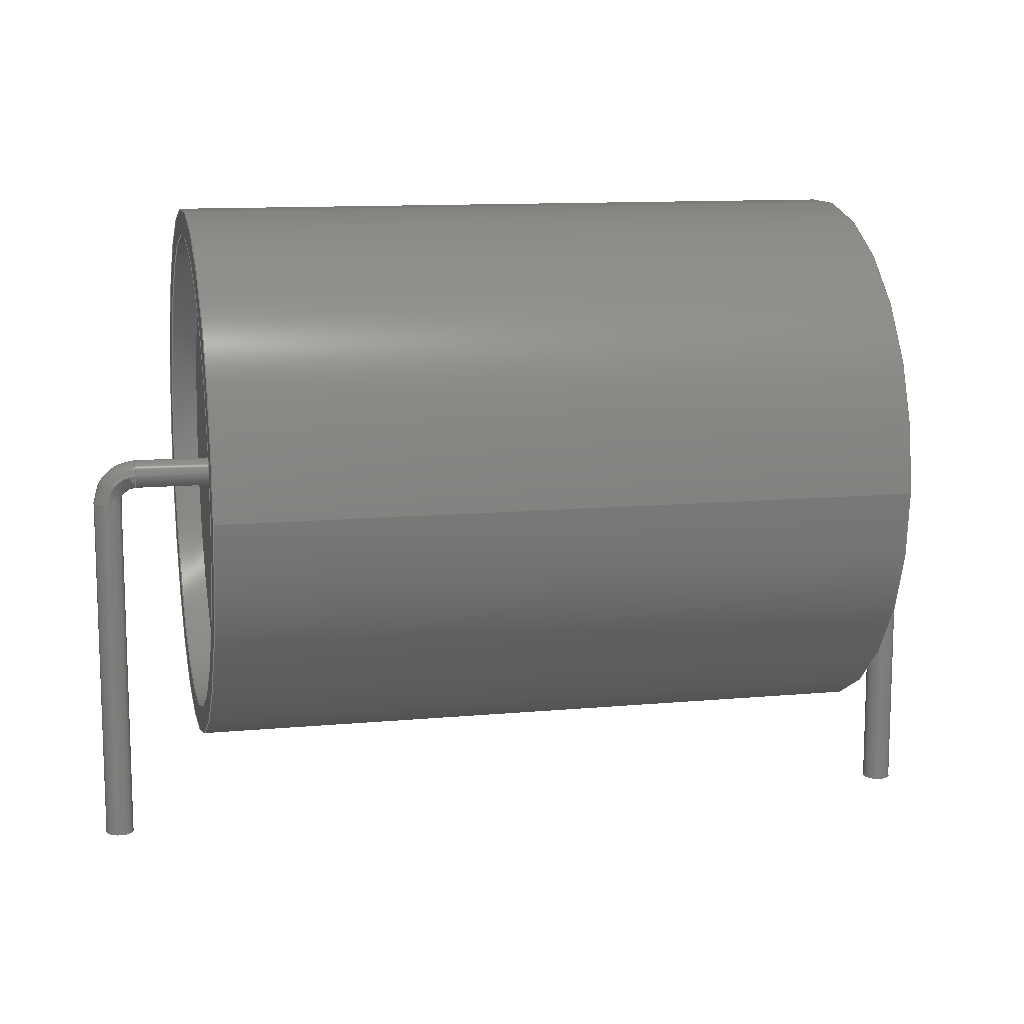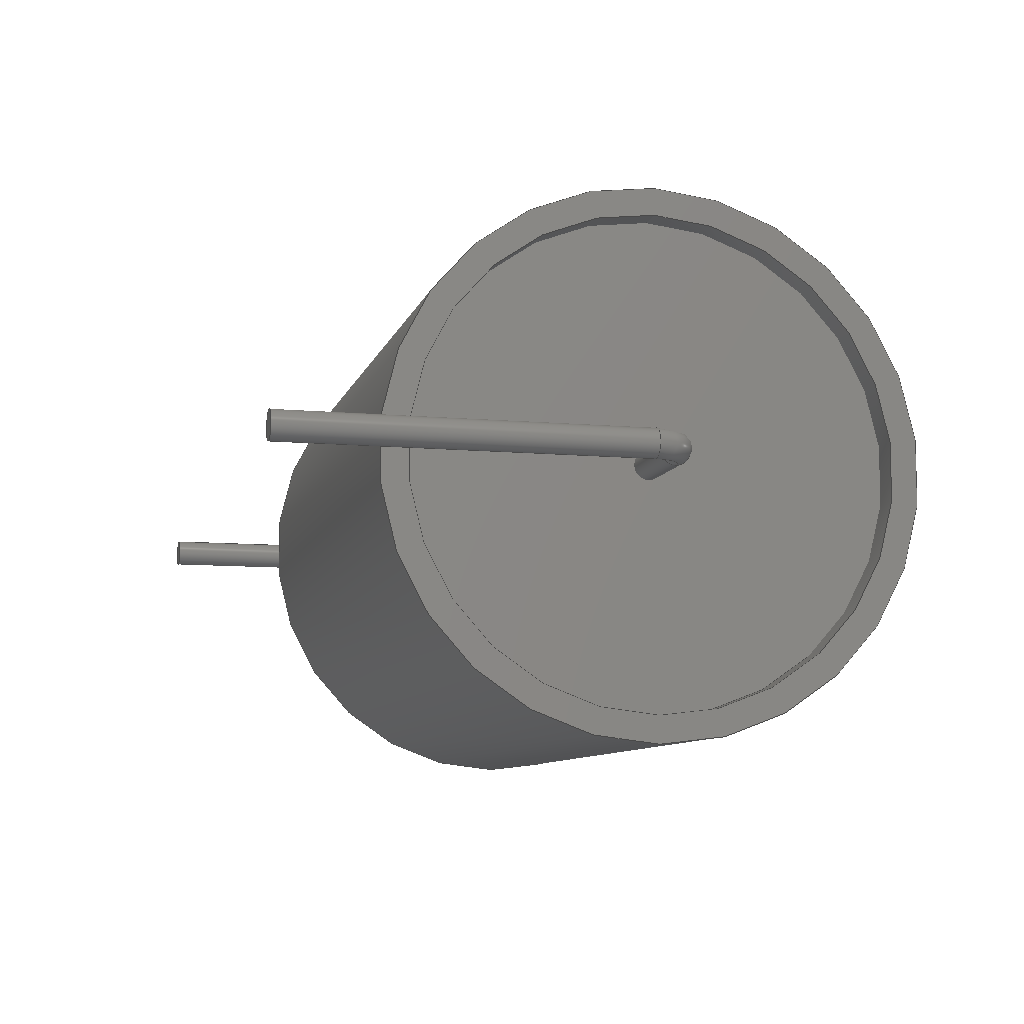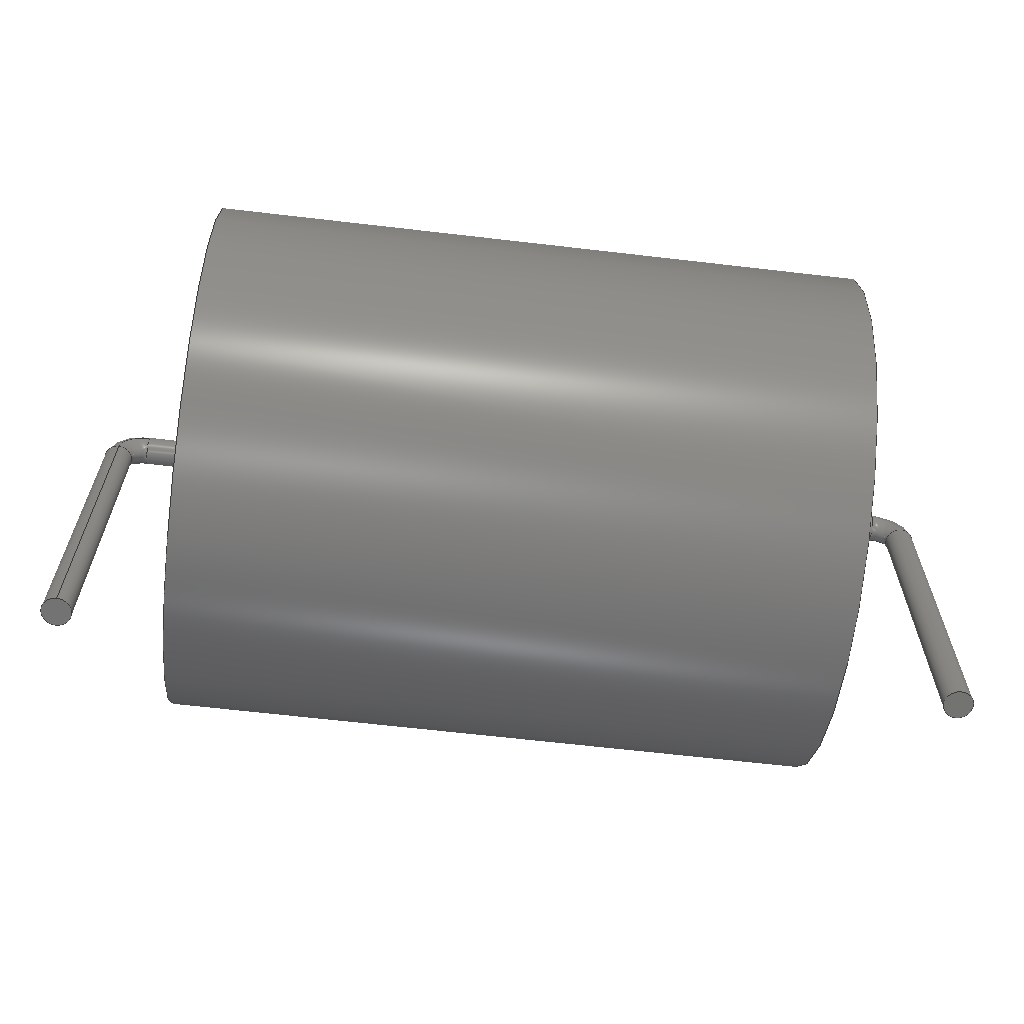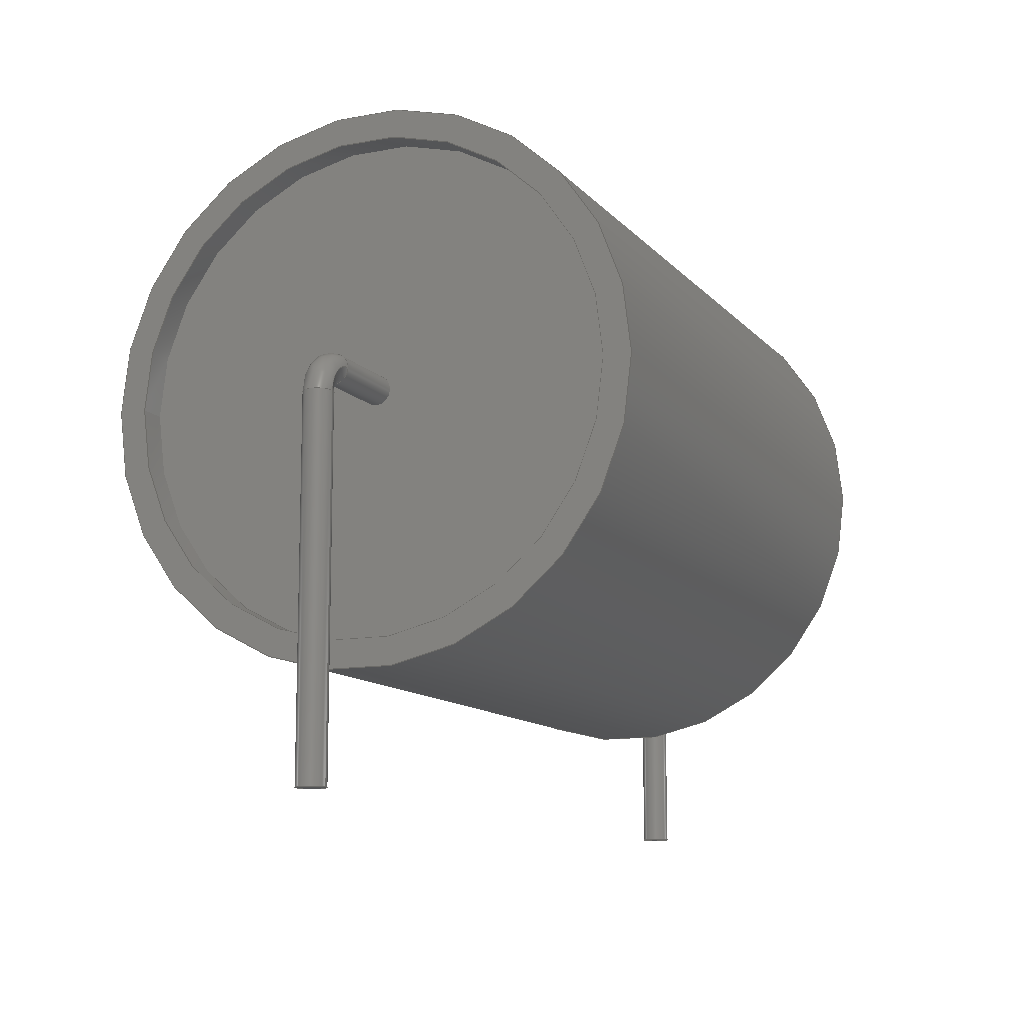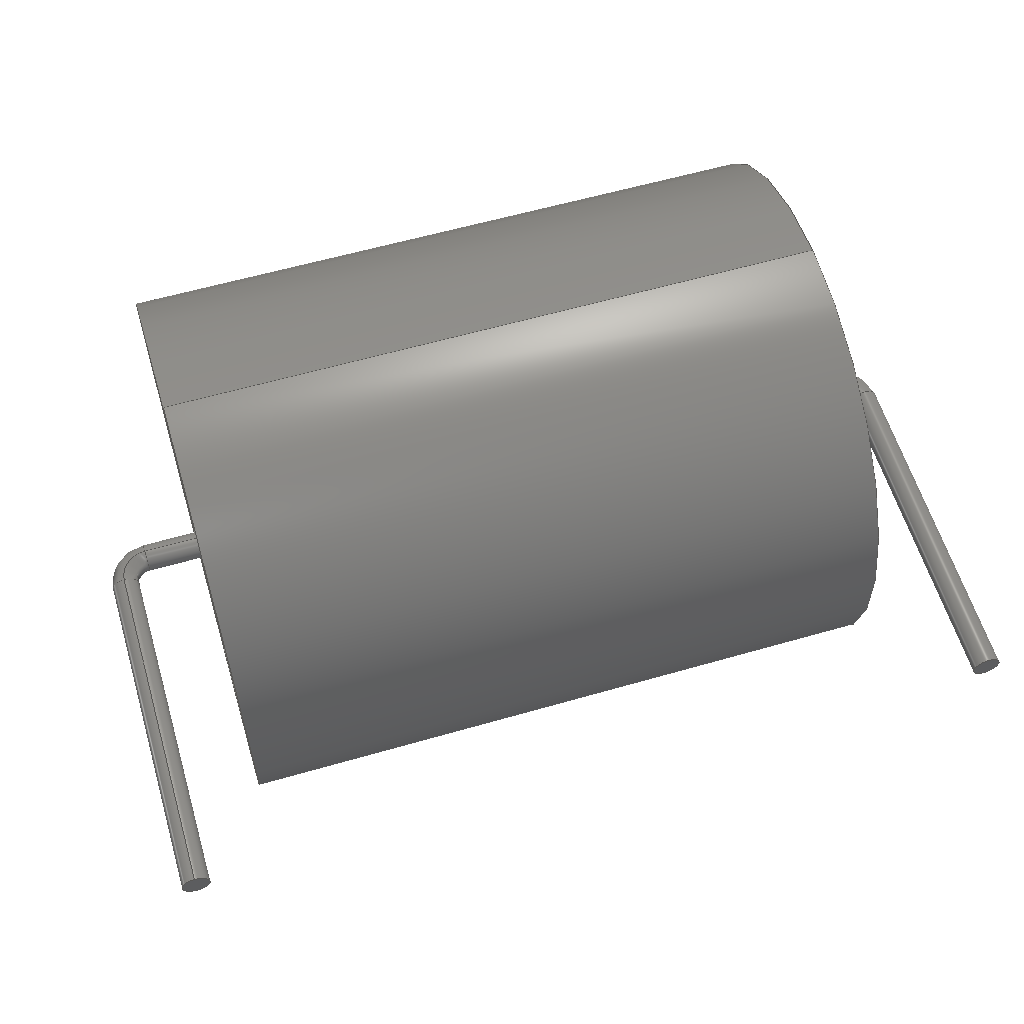
<metadata>
{"format":"step","ext":"step","renderer":"f3d","projection":"perspective","resolution":1024,"background":"white","views":[{"elev":11.7,"azim":167.4,"up":"+Z"},{"elev":-8.9,"azim":-104.0,"up":"+Y"},{"elev":-65.0,"azim":-6.7,"up":"+Z"},{"elev":-11.8,"azim":-65.8,"up":"+Z"},{"elev":59.1,"azim":163.4,"up":"+Y"}]}
</metadata>
<code>
ISO-10303-21;
DATA;
#1=APPLICATION_PROTOCOL_DEFINITION('committee draft','automotive_design',1997,#2);
#2=APPLICATION_CONTEXT('core data for automotive mechanical design processes');
#3=SHAPE_DEFINITION_REPRESENTATION(#4,#10);
#4=PRODUCT_DEFINITION_SHAPE('','',#5);
#5=PRODUCT_DEFINITION('design','',#6,#9);
#6=PRODUCT_DEFINITION_FORMATION('','',#7);
#7=PRODUCT('C_Axial_L120mm_D95mm_P1500mm_Horizontal','C_Axial_L120mm_D95mm_P1500mm_Horizontal','',(#8));
#8=MECHANICAL_CONTEXT('',#2,'mechanical');
#9=PRODUCT_DEFINITION_CONTEXT('part definition',#2,'design');
#10=ADVANCED_BREP_SHAPE_REPRESENTATION('',(#11,#15),#264);
#11=AXIS2_PLACEMENT_3D('',#12,#13,#14);
#12=CARTESIAN_POINT('',(0,0,0));
#13=DIRECTION('',(0,0,1));
#14=DIRECTION('',(1,0,-0));
#15=MANIFOLD_SOLID_BREP('',#16);
#16=CLOSED_SHELL('',(#17,#44,#58,#71,#86,#100,#117,#132,#153,#166,#191,#215,#234,#252,#258));
#17=ADVANCED_FACE('',(#18),#41,.T.);
#18=FACE_BOUND('',#19,.F.);
#19=EDGE_LOOP('',(#20,#29,#35,#36));
#20=ORIENTED_EDGE('',*,*,#21,.T.);
#21=EDGE_CURVE('',#22,#24,#26,.T.);
#22=VERTEX_POINT('',#23);
#23=CARTESIAN_POINT('',(-6,4.75,4.75));
#24=VERTEX_POINT('',#25);
#25=CARTESIAN_POINT('',(6,4.75,4.75));
#26=LINE('',#23,#27);
#27=VECTOR('',#28,1);
#28=DIRECTION('',(1,0,0));
#29=ORIENTED_EDGE('',*,*,#30,.T.);
#30=EDGE_CURVE('',#24,#24,#31,.T.);
#31=CIRCLE('',#32,4.75);
#32=AXIS2_PLACEMENT_3D('',#33,#28,#34);
#33=CARTESIAN_POINT('',(6,0,4.75));
#34=DIRECTION('',(0,1,0));
#35=ORIENTED_EDGE('',*,*,#21,.F.);
#36=ORIENTED_EDGE('',*,*,#37,.F.);
#37=EDGE_CURVE('',#22,#22,#38,.T.);
#38=CIRCLE('',#39,4.75);
#39=AXIS2_PLACEMENT_3D('',#40,#28,#34);
#40=CARTESIAN_POINT('',(-6,0,4.75));
#41=CYLINDRICAL_SURFACE('',#42,4.75);
#42=AXIS2_PLACEMENT_3D('',#40,#43,#34);
#43=DIRECTION('',(-1,-0,-0));
#44=ADVANCED_FACE('',(#45,#48),#55,.F.);
#45=FACE_BOUND('',#46,.F.);
#46=EDGE_LOOP('',(#47));
#47=ORIENTED_EDGE('',*,*,#37,.T.);
#48=FACE_BOUND('',#49,.F.);
#49=EDGE_LOOP('',(#50));
#50=ORIENTED_EDGE('',*,*,#51,.F.);
#51=EDGE_CURVE('',#52,#52,#54,.T.);
#52=VERTEX_POINT('',#53);
#53=CARTESIAN_POINT('',(-6,4.275,4.75));
#54=CIRCLE('',#39,4.275);
#55=PLANE('',#56);
#56=AXIS2_PLACEMENT_3D('',#57,#28,#13);
#57=CARTESIAN_POINT('',(-6,-4.318e-16,4.75));
#58=ADVANCED_FACE('',(#59,#61),#68,.T.);
#59=FACE_BOUND('',#60,.T.);
#60=EDGE_LOOP('',(#29));
#61=FACE_BOUND('',#62,.T.);
#62=EDGE_LOOP('',(#63));
#63=ORIENTED_EDGE('',*,*,#64,.F.);
#64=EDGE_CURVE('',#65,#65,#67,.T.);
#65=VERTEX_POINT('',#66);
#66=CARTESIAN_POINT('',(6,4.275,4.75));
#67=CIRCLE('',#32,4.275);
#68=PLANE('',#69);
#69=AXIS2_PLACEMENT_3D('',#70,#28,#13);
#70=CARTESIAN_POINT('',(6,-4.318e-16,4.75));
#71=ADVANCED_FACE('',(#72),#85,.F.);
#72=FACE_BOUND('',#73,.T.);
#73=EDGE_LOOP('',(#74,#50,#79,#80));
#74=ORIENTED_EDGE('',*,*,#75,.F.);
#75=EDGE_CURVE('',#52,#76,#78,.T.);
#76=VERTEX_POINT('',#77);
#77=CARTESIAN_POINT('',(-5.525,4.275,4.75));
#78=LINE('',#53,#27);
#79=ORIENTED_EDGE('',*,*,#75,.T.);
#80=ORIENTED_EDGE('',*,*,#81,.T.);
#81=EDGE_CURVE('',#76,#76,#82,.T.);
#82=CIRCLE('',#83,4.275);
#83=AXIS2_PLACEMENT_3D('',#84,#28,#34);
#84=CARTESIAN_POINT('',(-5.525,0,4.75));
#85=CYLINDRICAL_SURFACE('',#42,4.275);
#86=ADVANCED_FACE('',(#87),#85,.F.);
#87=FACE_BOUND('',#88,.T.);
#88=EDGE_LOOP('',(#89,#96,#98,#99));
#89=ORIENTED_EDGE('',*,*,#90,.F.);
#90=EDGE_CURVE('',#91,#91,#93,.T.);
#91=VERTEX_POINT('',#92);
#92=CARTESIAN_POINT('',(5.525,4.275,4.75));
#93=CIRCLE('',#94,4.275);
#94=AXIS2_PLACEMENT_3D('',#95,#28,#34);
#95=CARTESIAN_POINT('',(5.525,0,4.75));
#96=ORIENTED_EDGE('',*,*,#97,.T.);
#97=EDGE_CURVE('',#91,#65,#78,.T.);
#98=ORIENTED_EDGE('',*,*,#64,.T.);
#99=ORIENTED_EDGE('',*,*,#97,.F.);
#100=ADVANCED_FACE('',(#101,#103),#112,.F.);
#101=FACE_BOUND('',#102,.F.);
#102=EDGE_LOOP('',(#80));
#103=FACE_BOUND('',#104,.F.);
#104=EDGE_LOOP('',(#105));
#105=ORIENTED_EDGE('',*,*,#106,.T.);
#106=EDGE_CURVE('',#107,#107,#109,.T.);
#107=VERTEX_POINT('',#108);
#108=CARTESIAN_POINT('',(-5.525,0.25,4.75));
#109=CIRCLE('',#110,0.25);
#110=AXIS2_PLACEMENT_3D('',#84,#111,#34);
#111=DIRECTION('',(-1,0,0));
#112=PLANE('',#113);
#113=AXIS2_PLACEMENT_3D('',#114,#115,#116);
#114=CARTESIAN_POINT('',(-5.525,-3.998e-16,4.75));
#115=DIRECTION('',(1,-2.737e-48,2.878e-32));
#116=DIRECTION('',(-2.878e-32,0,1));
#117=ADVANCED_FACE('',(#118,#121),#129,.T.);
#118=FACE_BOUND('',#119,.T.);
#119=EDGE_LOOP('',(#120));
#120=ORIENTED_EDGE('',*,*,#90,.T.);
#121=FACE_BOUND('',#122,.T.);
#122=EDGE_LOOP('',(#123));
#123=ORIENTED_EDGE('',*,*,#124,.T.);
#124=EDGE_CURVE('',#125,#125,#127,.T.);
#125=VERTEX_POINT('',#126);
#126=CARTESIAN_POINT('',(5.525,0.25,4.75));
#127=CIRCLE('',#128,0.25);
#128=AXIS2_PLACEMENT_3D('',#95,#111,#34);
#129=PLANE('',#130);
#130=AXIS2_PLACEMENT_3D('',#131,#115,#116);
#131=CARTESIAN_POINT('',(5.525,-3.998e-16,4.75));
#132=ADVANCED_FACE('',(#133),#151,.T.);
#133=FACE_BOUND('',#134,.F.);
#134=EDGE_LOOP('',(#135,#140,#147,#149,#150));
#135=ORIENTED_EDGE('',*,*,#136,.F.);
#136=EDGE_CURVE('',#137,#107,#139,.T.);
#137=VERTEX_POINT('',#138);
#138=CARTESIAN_POINT('',(-7,0.25,4.75));
#139=LINE('',#138,#27);
#140=ORIENTED_EDGE('',*,*,#141,.F.);
#141=EDGE_CURVE('',#142,#137,#144,.T.);
#142=VERTEX_POINT('',#143);
#143=CARTESIAN_POINT('',(-7,-0.25,4.75));
#144=CIRCLE('',#145,0.25);
#145=AXIS2_PLACEMENT_3D('',#146,#28,#34);
#146=CARTESIAN_POINT('',(-7,0,4.75));
#147=ORIENTED_EDGE('',*,*,#148,.F.);
#148=EDGE_CURVE('',#137,#142,#144,.T.);
#149=ORIENTED_EDGE('',*,*,#136,.T.);
#150=ORIENTED_EDGE('',*,*,#106,.F.);
#151=CYLINDRICAL_SURFACE('',#152,0.25);
#152=AXIS2_PLACEMENT_3D('',#146,#43,#34);
#153=ADVANCED_FACE('',(#154),#151,.T.);
#154=FACE_BOUND('',#155,.F.);
#155=EDGE_LOOP('',(#123,#156,#160,#165));
#156=ORIENTED_EDGE('',*,*,#157,.T.);
#157=EDGE_CURVE('',#125,#158,#139,.T.);
#158=VERTEX_POINT('',#159);
#159=CARTESIAN_POINT('',(7,0.25,4.75));
#160=ORIENTED_EDGE('',*,*,#161,.T.);
#161=EDGE_CURVE('',#158,#158,#162,.T.);
#162=CIRCLE('',#163,0.25);
#163=AXIS2_PLACEMENT_3D('',#164,#28,#34);
#164=CARTESIAN_POINT('',(7,0,4.75));
#165=ORIENTED_EDGE('',*,*,#157,.F.);
#166=ADVANCED_FACE('',(#167),#188,.F.);
#167=FACE_BOUND('',#168,.F.);
#168=EDGE_LOOP('',(#169,#178,#185,#186,#187));
#169=ORIENTED_EDGE('',*,*,#170,.F.);
#170=EDGE_CURVE('',#171,#142,#173,.T.);
#171=VERTEX_POINT('',#172);
#172=CARTESIAN_POINT('',(-7.5,-0.25,4.25));
#173=CIRCLE('',#174,0.5);
#174=AXIS2_PLACEMENT_3D('',#175,#176,#177);
#175=CARTESIAN_POINT('',(-7,-0.25,4.25));
#176=DIRECTION('',(-1.11e-16,1,0));
#177=DIRECTION('',(-1,-1.11e-16,0));
#178=ORIENTED_EDGE('',*,*,#179,.F.);
#179=EDGE_CURVE('',#171,#171,#180,.T.);
#180=CIRCLE('',#181,0.25);
#181=AXIS2_PLACEMENT_3D('',#182,#183,#184);
#182=CARTESIAN_POINT('',(-7.5,0,4.25));
#183=DIRECTION('',(-0,0,1));
#184=DIRECTION('',(1.11e-16,-1,0));
#185=ORIENTED_EDGE('',*,*,#170,.T.);
#186=ORIENTED_EDGE('',*,*,#141,.T.);
#187=ORIENTED_EDGE('',*,*,#148,.T.);
#188=SURFACE_OF_REVOLUTION('',#180,#189);
#189=AXIS1_PLACEMENT('',#190,#176);
#190=CARTESIAN_POINT('',(-7,14,4.25));
#191=ADVANCED_FACE('',(#192),#212,.F.);
#192=FACE_BOUND('',#193,.F.);
#193=EDGE_LOOP('',(#194,#203,#210,#211));
#194=ORIENTED_EDGE('',*,*,#195,.F.);
#195=EDGE_CURVE('',#196,#158,#198,.T.);
#196=VERTEX_POINT('',#197);
#197=CARTESIAN_POINT('',(7.5,0.25,4.25));
#198=CIRCLE('',#199,0.5);
#199=AXIS2_PLACEMENT_3D('',#200,#201,#202);
#200=CARTESIAN_POINT('',(7,0.25,4.25));
#201=DIRECTION('',(-1.144e-17,-1,0));
#202=DIRECTION('',(1,-1.144e-17,0));
#203=ORIENTED_EDGE('',*,*,#204,.F.);
#204=EDGE_CURVE('',#196,#196,#205,.T.);
#205=CIRCLE('',#206,0.25);
#206=AXIS2_PLACEMENT_3D('',#207,#208,#209);
#207=CARTESIAN_POINT('',(7.5,0,4.25));
#208=DIRECTION('',(0,-0,1));
#209=DIRECTION('',(1.144e-17,1,0));
#210=ORIENTED_EDGE('',*,*,#195,.T.);
#211=ORIENTED_EDGE('',*,*,#161,.F.);
#212=SURFACE_OF_REVOLUTION('',#205,#213);
#213=AXIS1_PLACEMENT('',#214,#201);
#214=CARTESIAN_POINT('',(7,-14,4.25));
#215=ADVANCED_FACE('',(#216),#231,.T.);
#216=FACE_BOUND('',#217,.F.);
#217=EDGE_LOOP('',(#218,#225,#229,#230));
#218=ORIENTED_EDGE('',*,*,#219,.F.);
#219=EDGE_CURVE('',#220,#220,#222,.T.);
#220=VERTEX_POINT('',#221);
#221=CARTESIAN_POINT('',(-7.5,-0.25,-2));
#222=CIRCLE('',#223,0.25);
#223=AXIS2_PLACEMENT_3D('',#224,#183,#184);
#224=CARTESIAN_POINT('',(-7.5,0,-2));
#225=ORIENTED_EDGE('',*,*,#226,.T.);
#226=EDGE_CURVE('',#220,#171,#227,.T.);
#227=LINE('',#221,#228);
#228=VECTOR('',#13,1);
#229=ORIENTED_EDGE('',*,*,#179,.T.);
#230=ORIENTED_EDGE('',*,*,#226,.F.);
#231=CYLINDRICAL_SURFACE('',#232,0.25);
#232=AXIS2_PLACEMENT_3D('',#224,#233,#184);
#233=DIRECTION('',(-0,0,-1));
#234=ADVANCED_FACE('',(#235),#249,.T.);
#235=FACE_BOUND('',#236,.F.);
#236=EDGE_LOOP('',(#237,#244,#247,#248));
#237=ORIENTED_EDGE('',*,*,#238,.F.);
#238=EDGE_CURVE('',#239,#239,#241,.T.);
#239=VERTEX_POINT('',#240);
#240=CARTESIAN_POINT('',(7.5,0.25,-2));
#241=CIRCLE('',#242,0.25);
#242=AXIS2_PLACEMENT_3D('',#243,#208,#209);
#243=CARTESIAN_POINT('',(7.5,0,-2));
#244=ORIENTED_EDGE('',*,*,#245,.T.);
#245=EDGE_CURVE('',#239,#196,#246,.T.);
#246=LINE('',#240,#228);
#247=ORIENTED_EDGE('',*,*,#204,.T.);
#248=ORIENTED_EDGE('',*,*,#245,.F.);
#249=CYLINDRICAL_SURFACE('',#250,0.25);
#250=AXIS2_PLACEMENT_3D('',#243,#251,#209);
#251=DIRECTION('',(0,-0,-1));
#252=ADVANCED_FACE('',(#253),#256,.F.);
#253=FACE_BOUND('',#254,.F.);
#254=EDGE_LOOP('',(#255));
#255=ORIENTED_EDGE('',*,*,#219,.T.);
#256=PLANE('',#257);
#257=AXIS2_PLACEMENT_3D('',#224,#13,#184);
#258=ADVANCED_FACE('',(#259),#262,.F.);
#259=FACE_BOUND('',#260,.F.);
#260=EDGE_LOOP('',(#261));
#261=ORIENTED_EDGE('',*,*,#238,.T.);
#262=PLANE('',#263);
#263=AXIS2_PLACEMENT_3D('',#243,#13,#209);
#264=( GEOMETRIC_REPRESENTATION_CONTEXT(3)GLOBAL_UNCERTAINTY_ASSIGNED_CONTEXT((#268)) GLOBAL_UNIT_ASSIGNED_CONTEXT((#265,#266,#267)) REPRESENTATION_CONTEXT('Context #1','3D Context with UNIT and UNCERTAINTY') );
#265=( LENGTH_UNIT() NAMED_UNIT(*) SI_UNIT(.MILLI.,.METRE.) );
#266=( NAMED_UNIT(*) PLANE_ANGLE_UNIT() SI_UNIT($,.RADIAN.) );
#267=( NAMED_UNIT(*) SI_UNIT($,.STERADIAN.) SOLID_ANGLE_UNIT() );
#268=UNCERTAINTY_MEASURE_WITH_UNIT(LENGTH_MEASURE(1e-07),#265,'distance_accuracy_value','confusion accuracy');
#269=PRODUCT_TYPE('part',$,(#7));
#270=MECHANICAL_DESIGN_GEOMETRIC_PRESENTATION_REPRESENTATION('',(#271,#279,#280,#281,#282,#283,#284,#285,#293,#294,#295,#296,#297,#298,#299),#264);
#271=STYLED_ITEM('color',(#272),#17);
#272=PRESENTATION_STYLE_ASSIGNMENT((#273));
#273=SURFACE_STYLE_USAGE(.BOTH.,#274);
#274=SURFACE_SIDE_STYLE('',(#275));
#275=SURFACE_STYLE_FILL_AREA(#276);
#276=FILL_AREA_STYLE('',(#277));
#277=FILL_AREA_STYLE_COLOUR('',#278);
#278=COLOUR_RGB('',0.832,0.68,0.066);
#279=STYLED_ITEM('color',(#272),#44);
#280=STYLED_ITEM('color',(#272),#58);
#281=STYLED_ITEM('color',(#272),#71);
#282=STYLED_ITEM('color',(#272),#86);
#283=STYLED_ITEM('color',(#272),#100);
#284=STYLED_ITEM('color',(#272),#117);
#285=STYLED_ITEM('color',(#286),#132);
#286=PRESENTATION_STYLE_ASSIGNMENT((#287));
#287=SURFACE_STYLE_USAGE(.BOTH.,#288);
#288=SURFACE_SIDE_STYLE('',(#289));
#289=SURFACE_STYLE_FILL_AREA(#290);
#290=FILL_AREA_STYLE('',(#291));
#291=FILL_AREA_STYLE_COLOUR('',#292);
#292=COLOUR_RGB('',0.824,0.82,0.781);
#293=STYLED_ITEM('color',(#286),#153);
#294=STYLED_ITEM('color',(#286),#166);
#295=STYLED_ITEM('color',(#286),#191);
#296=STYLED_ITEM('color',(#286),#215);
#297=STYLED_ITEM('color',(#286),#234);
#298=STYLED_ITEM('color',(#286),#252);
#299=STYLED_ITEM('color',(#286),#258);
ENDSEC;
END-ISO-10303-21;








</code>
